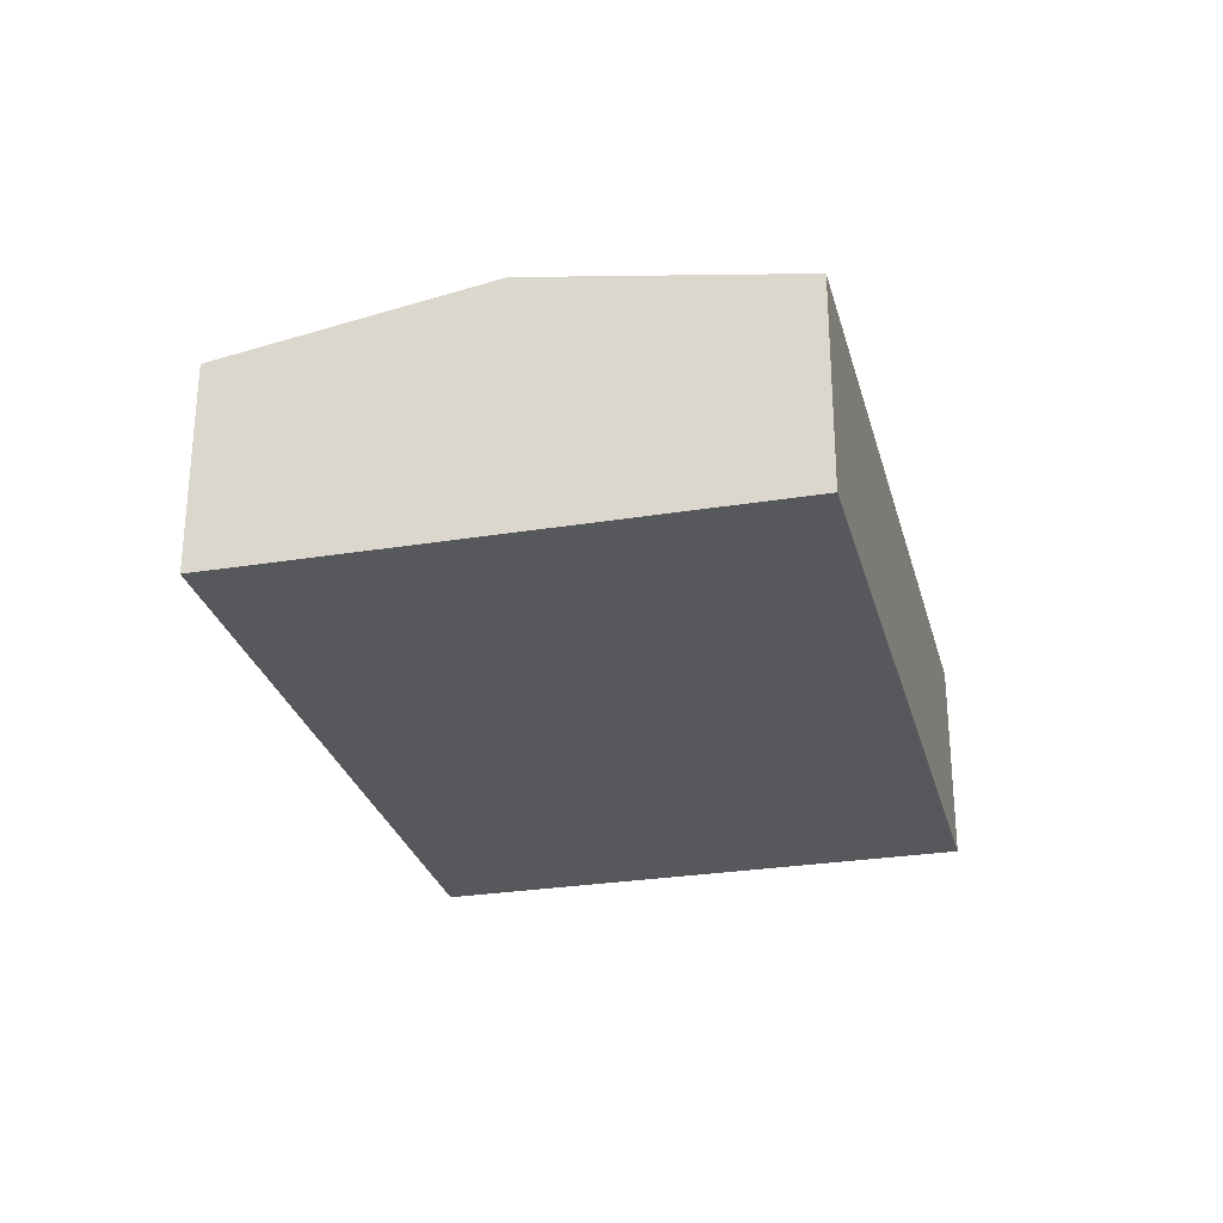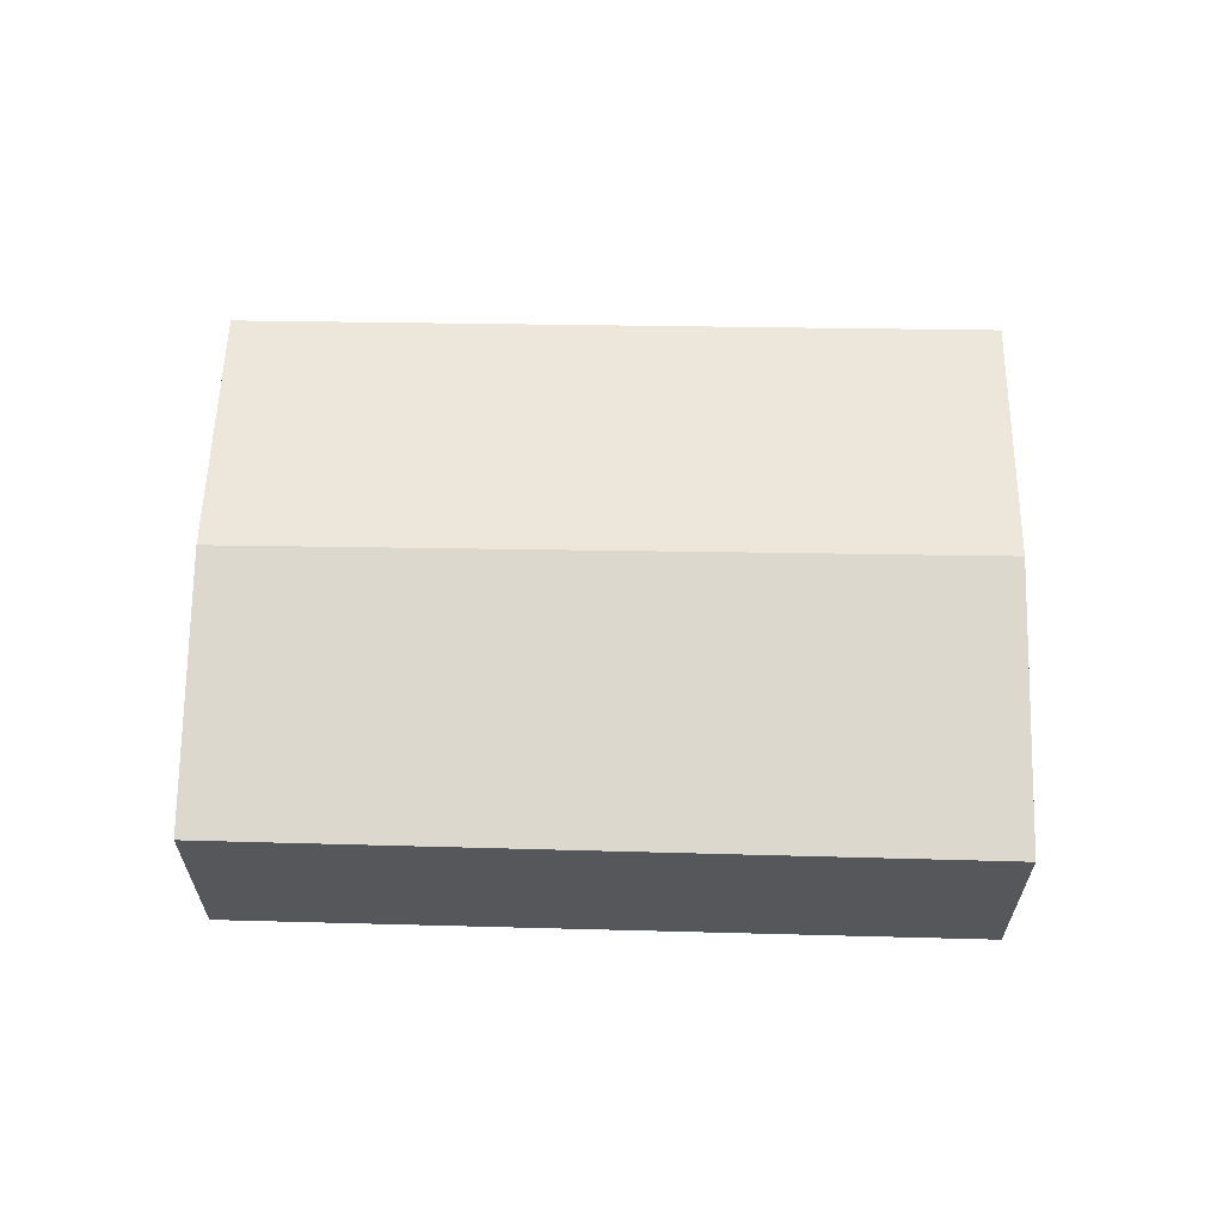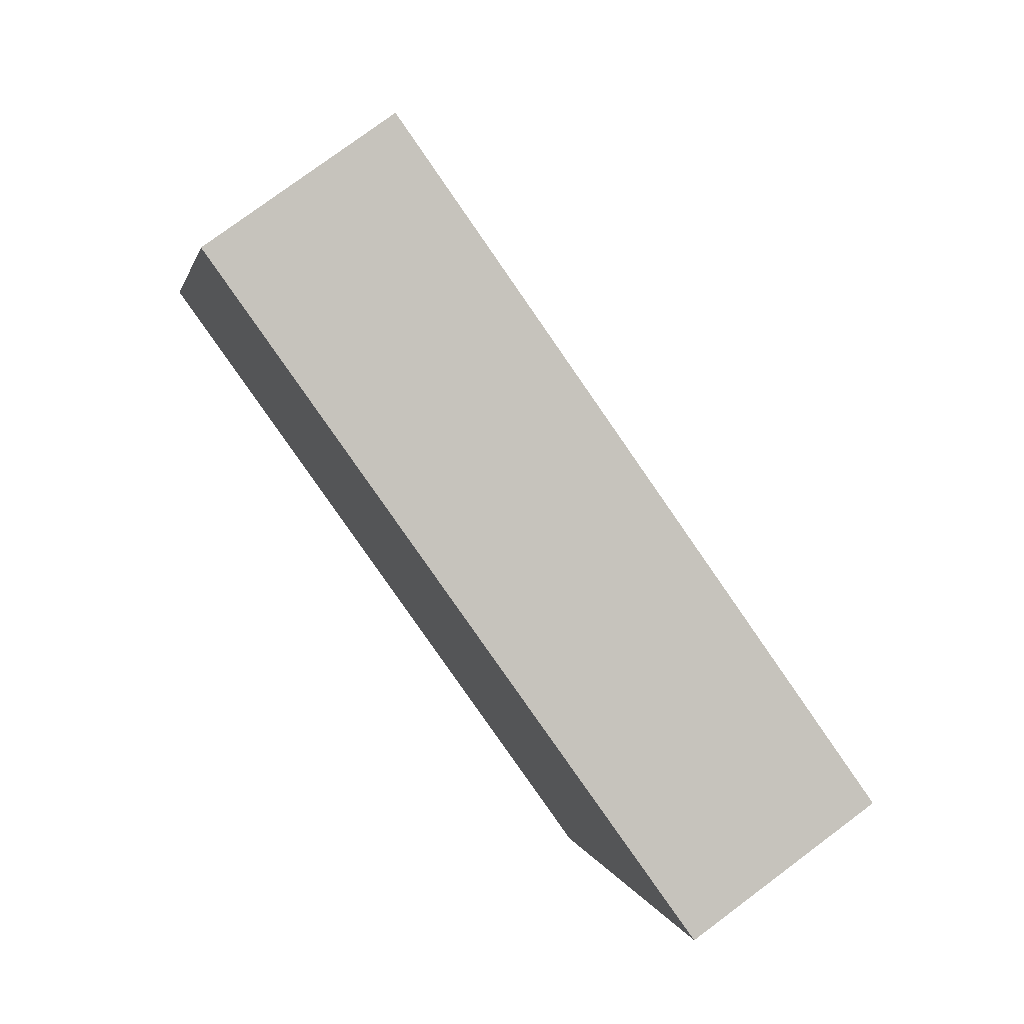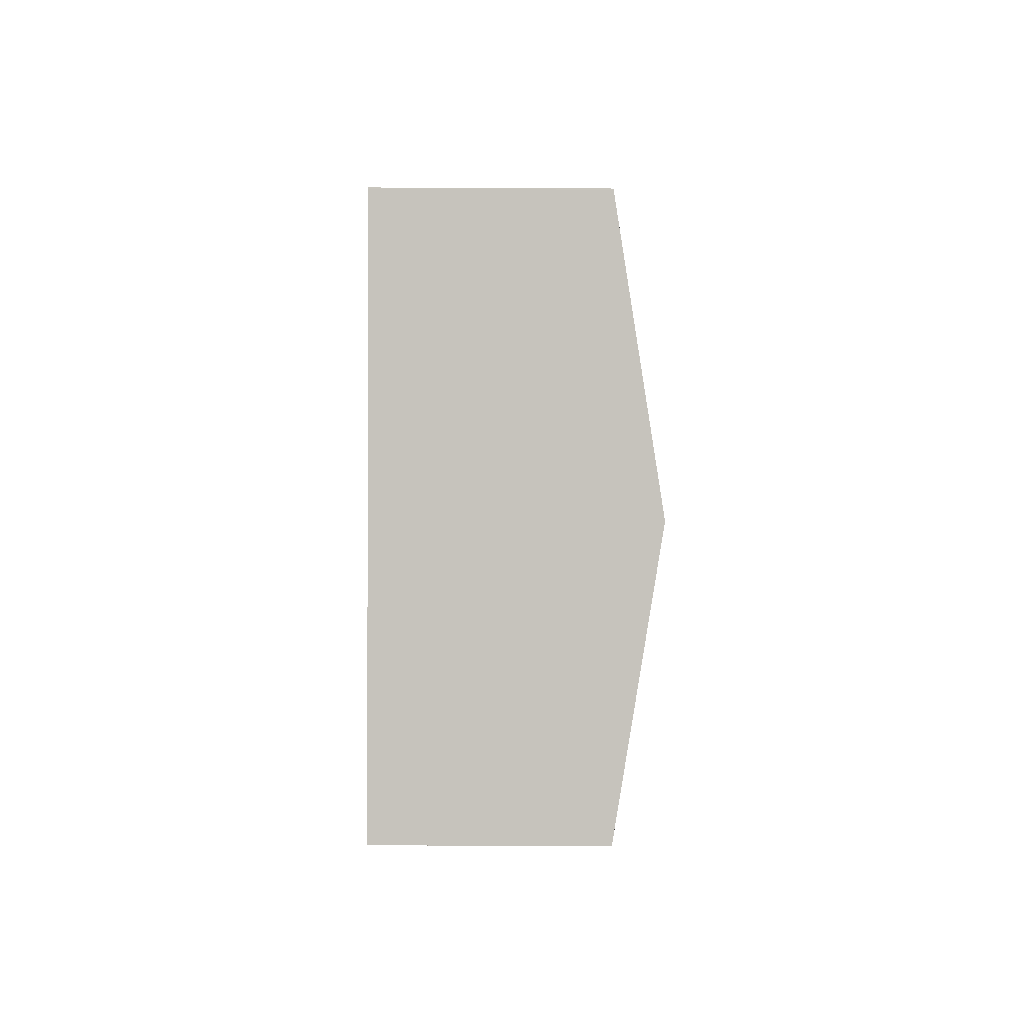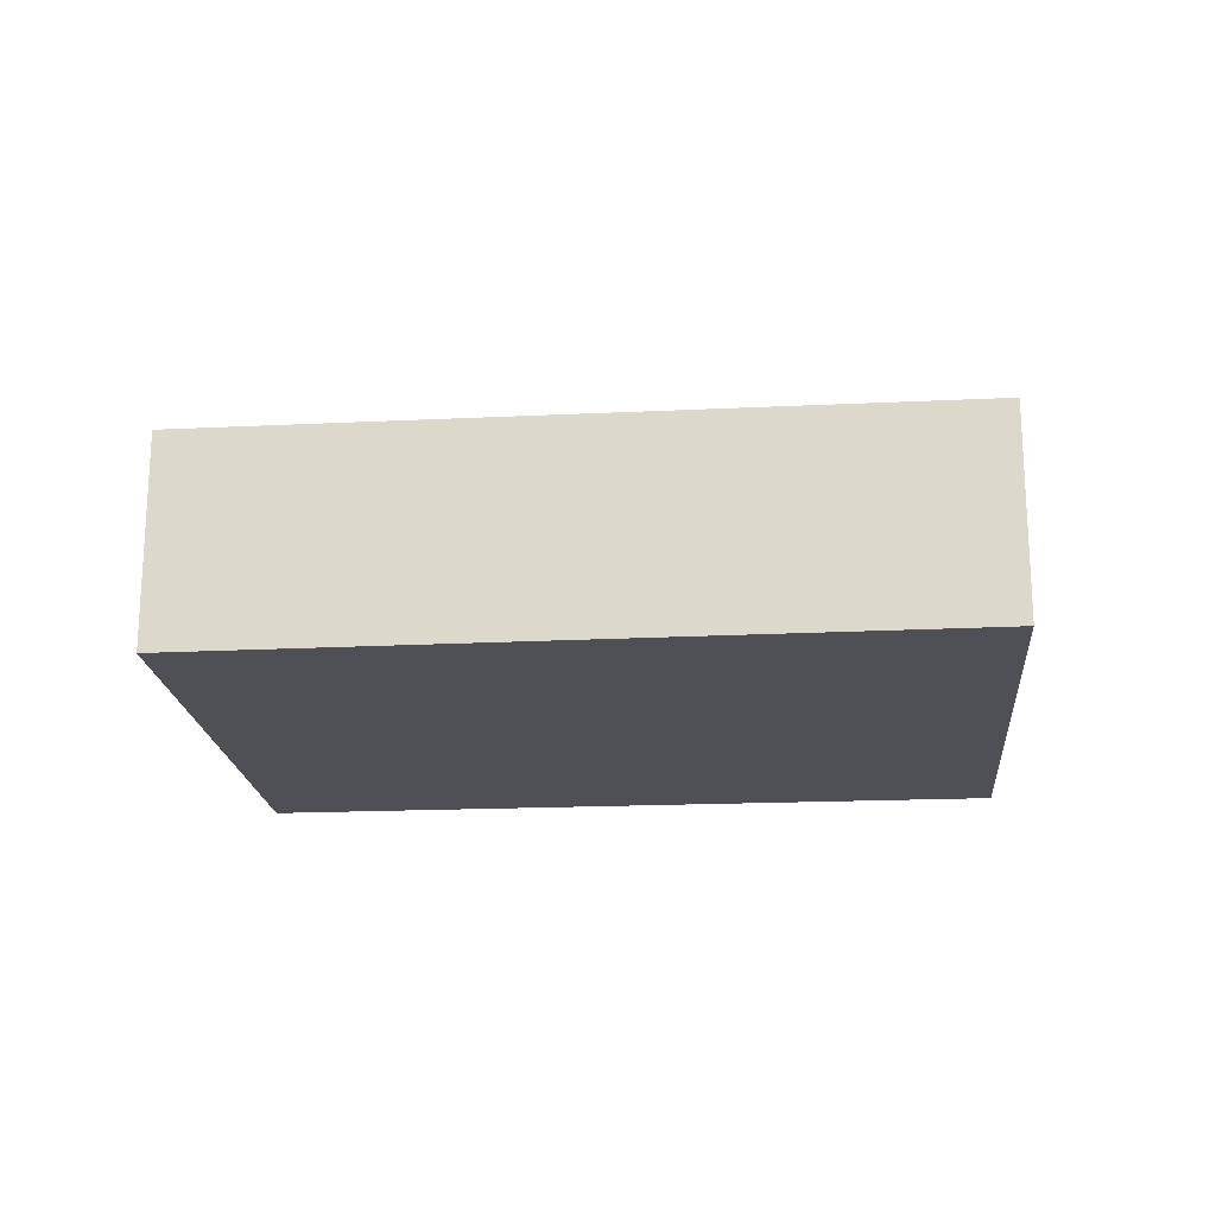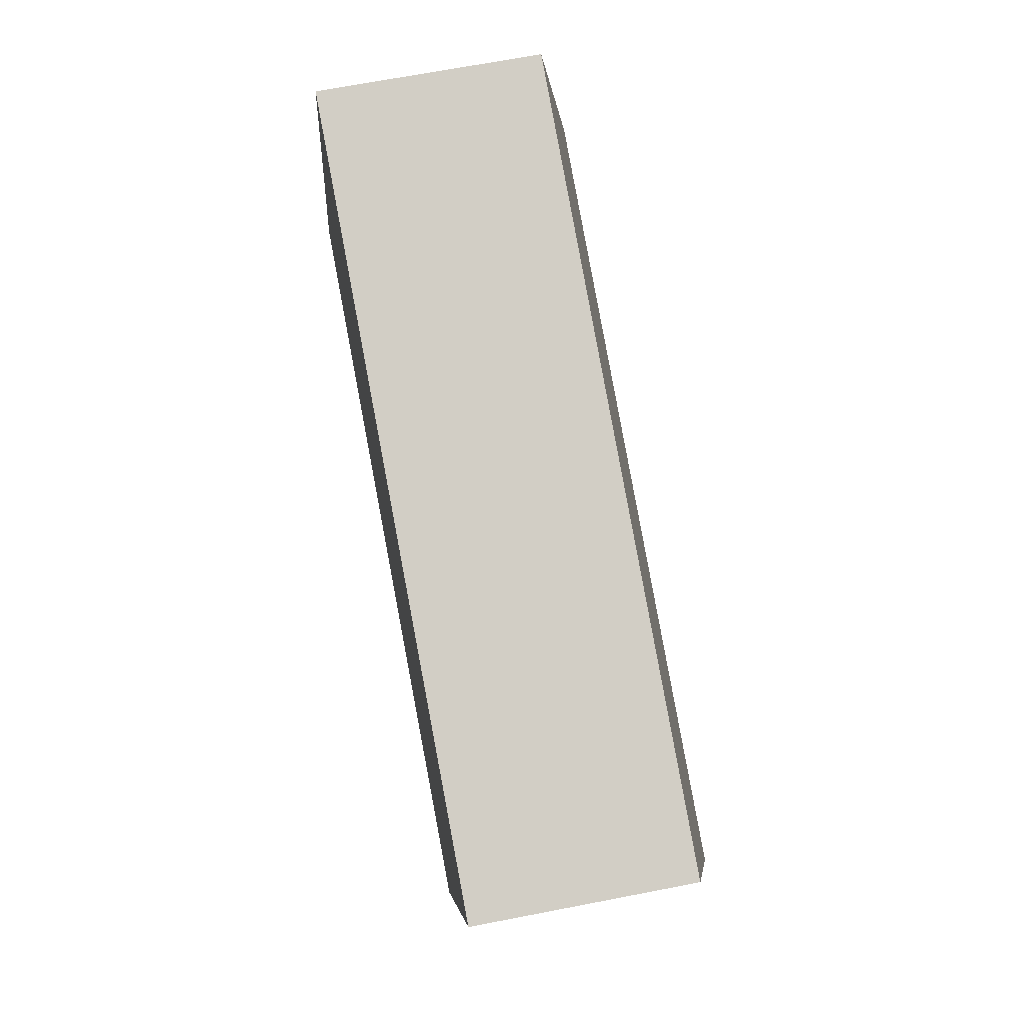
<metadata>
{"format":"obj","ext":"obj","renderer":"f3d","projection":"perspective","resolution":1024,"background":"white","views":[{"elev":-27.9,"azim":-58.8,"up":"+Y"},{"elev":63.1,"azim":18.4,"up":"+Y"},{"elev":77.4,"azim":53.3,"up":"+Z"},{"elev":-16.2,"azim":89.4,"up":"+Z"},{"elev":-19.4,"azim":22.3,"up":"+Y"},{"elev":66.6,"azim":78.9,"up":"+Z"}]}
</metadata>
<code>
v  21.27 4.952 7.22
v  19.16 4.952 7.884
v  21.27 4.948 7.244
v  3.899 4.981 12.52
v  19.27 6.021 0.829
v  1.961 6.021 6.296
v  0 4.968 3.042e-16
v  17.31 4.968 -5.467
v  0 0 0
v  1.961 -3.855e-16 6.296
v  3.899 -7.664e-16 12.52
v  19.16 -4.828e-16 7.884
v  21.27 -4.436e-16 7.244
v  21.27 -4.421e-16 7.22
v  19.27 -5.076e-17 0.829
v  17.31 3.348e-16 -5.467
g defaultobject
f 1 2 3
f 2 1 4
f 4 1 5
f 4 5 6
f 7 5 8
f 5 7 6
f 9 6 7
f 6 9 10
f 6 10 4
f 4 10 11
f 11 2 4
f 2 11 12
f 2 12 3
f 3 12 13
f 3 14 1
f 14 3 13
f 14 5 1
f 5 14 15
f 5 15 8
f 8 15 16
f 16 7 8
f 7 16 9
f 12 14 13
f 14 12 15
f 15 12 11
f 15 11 16
f 16 11 9
f 9 11 10

</code>
